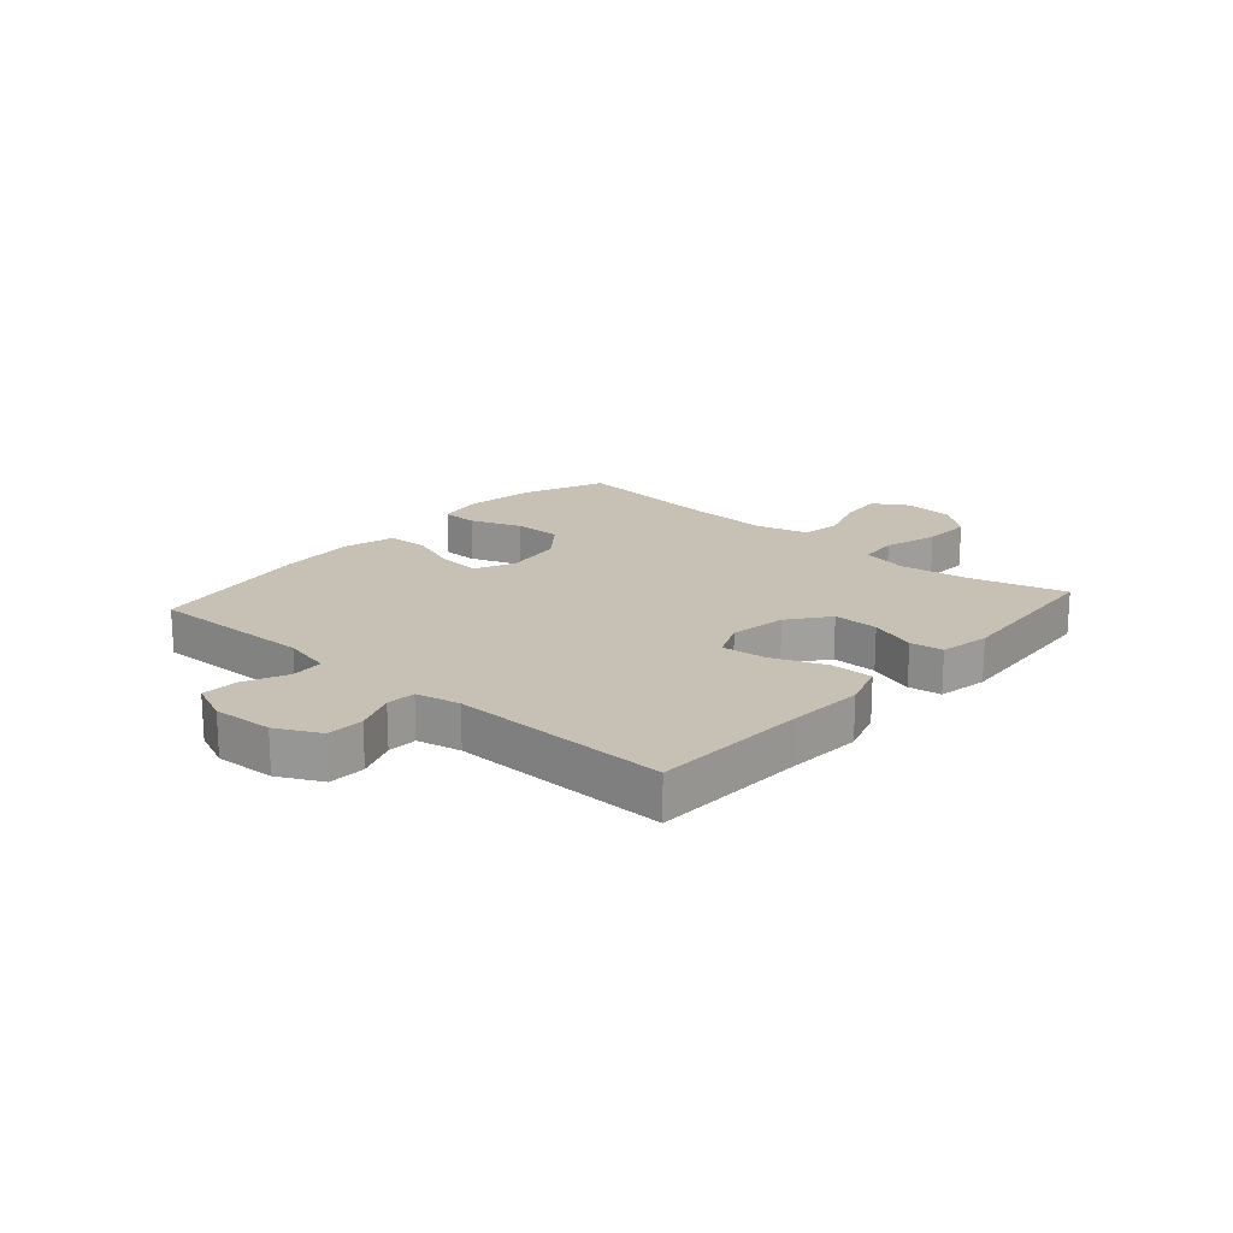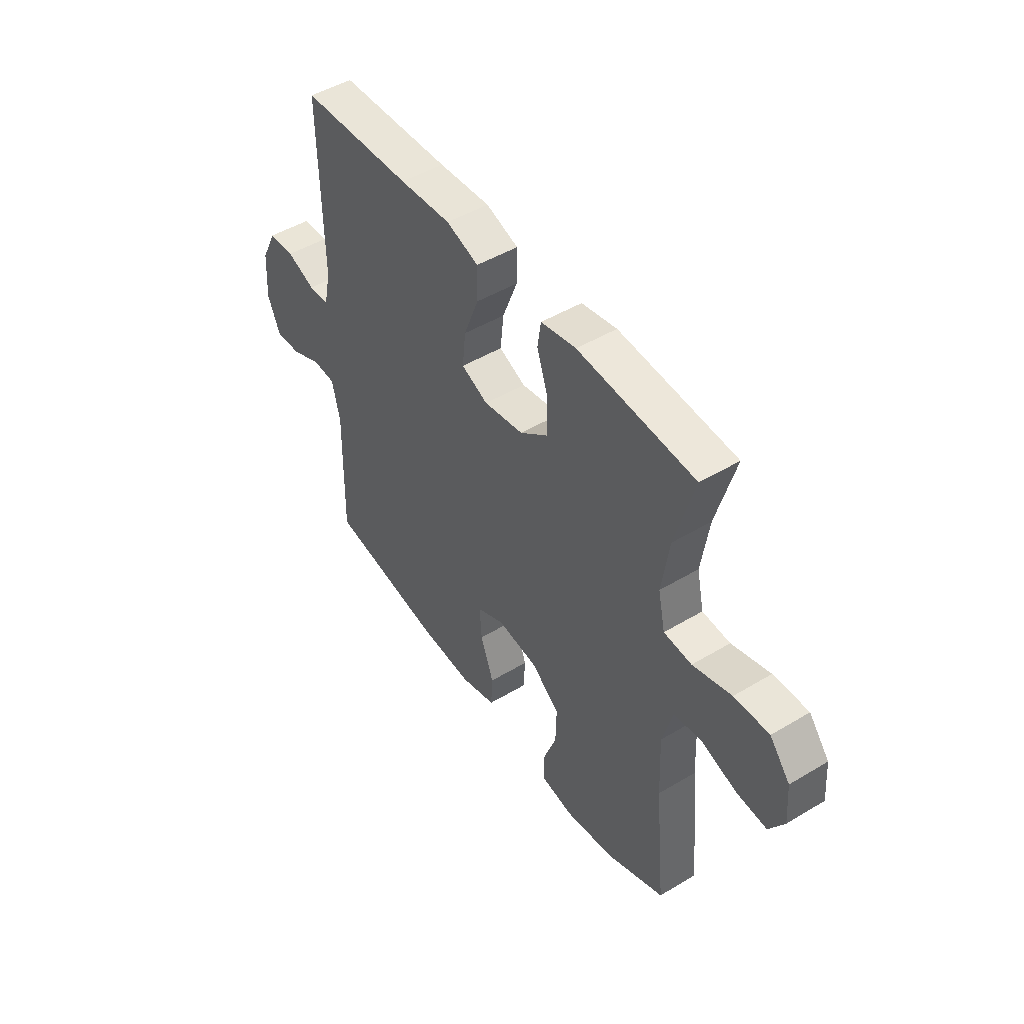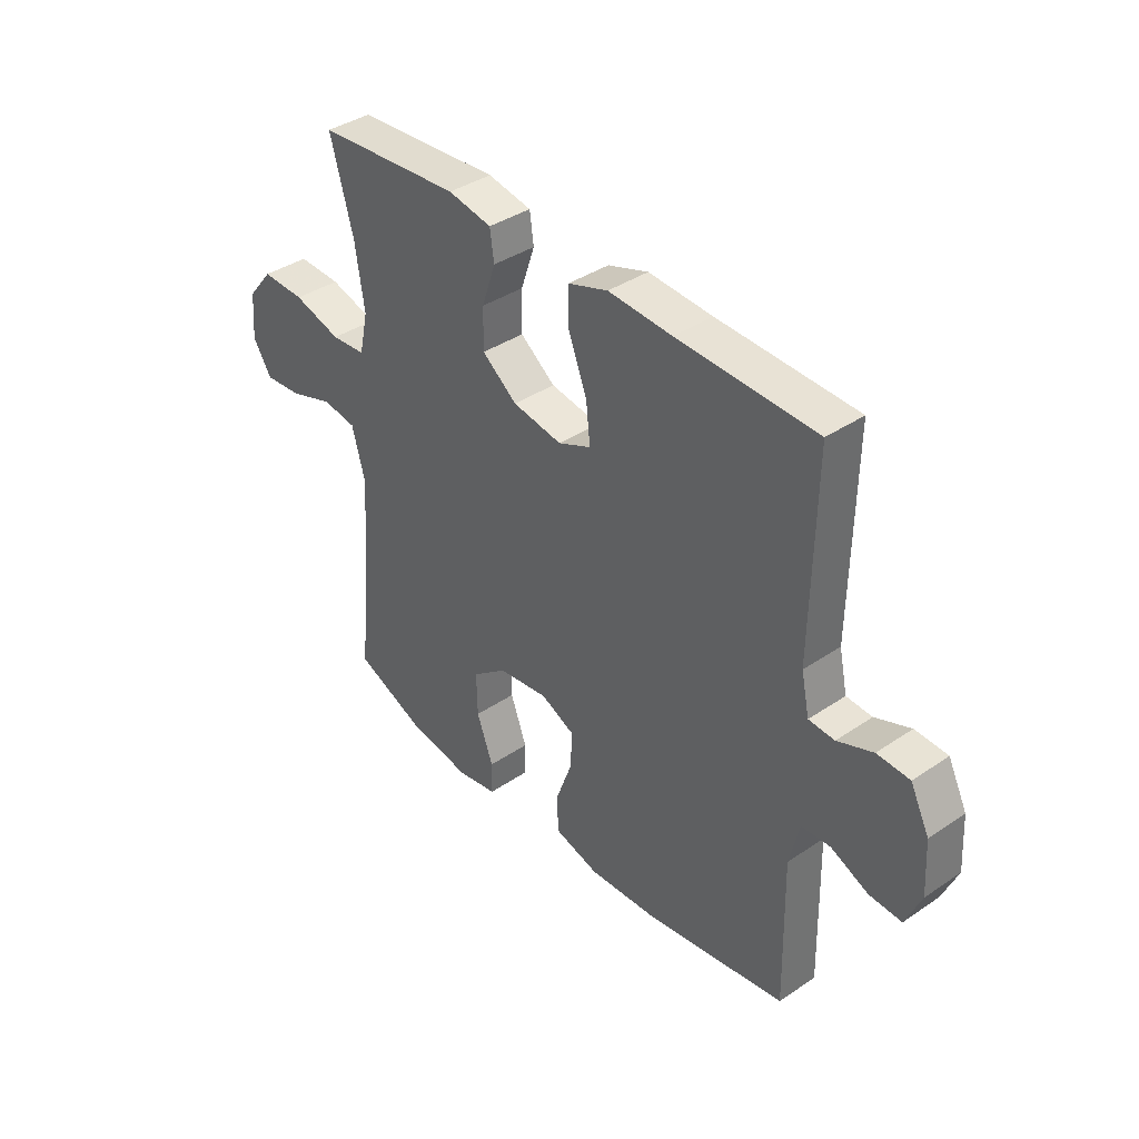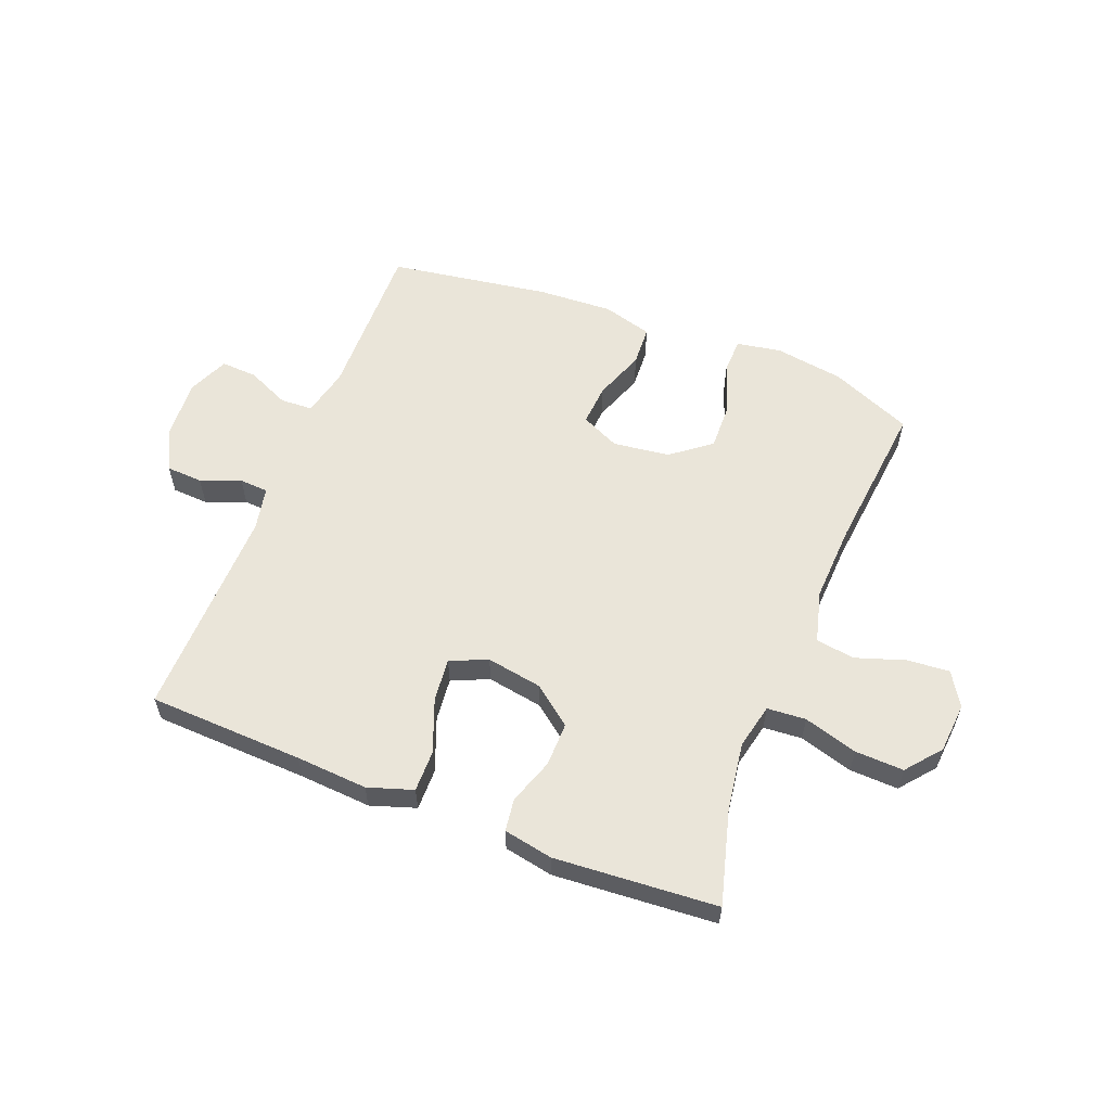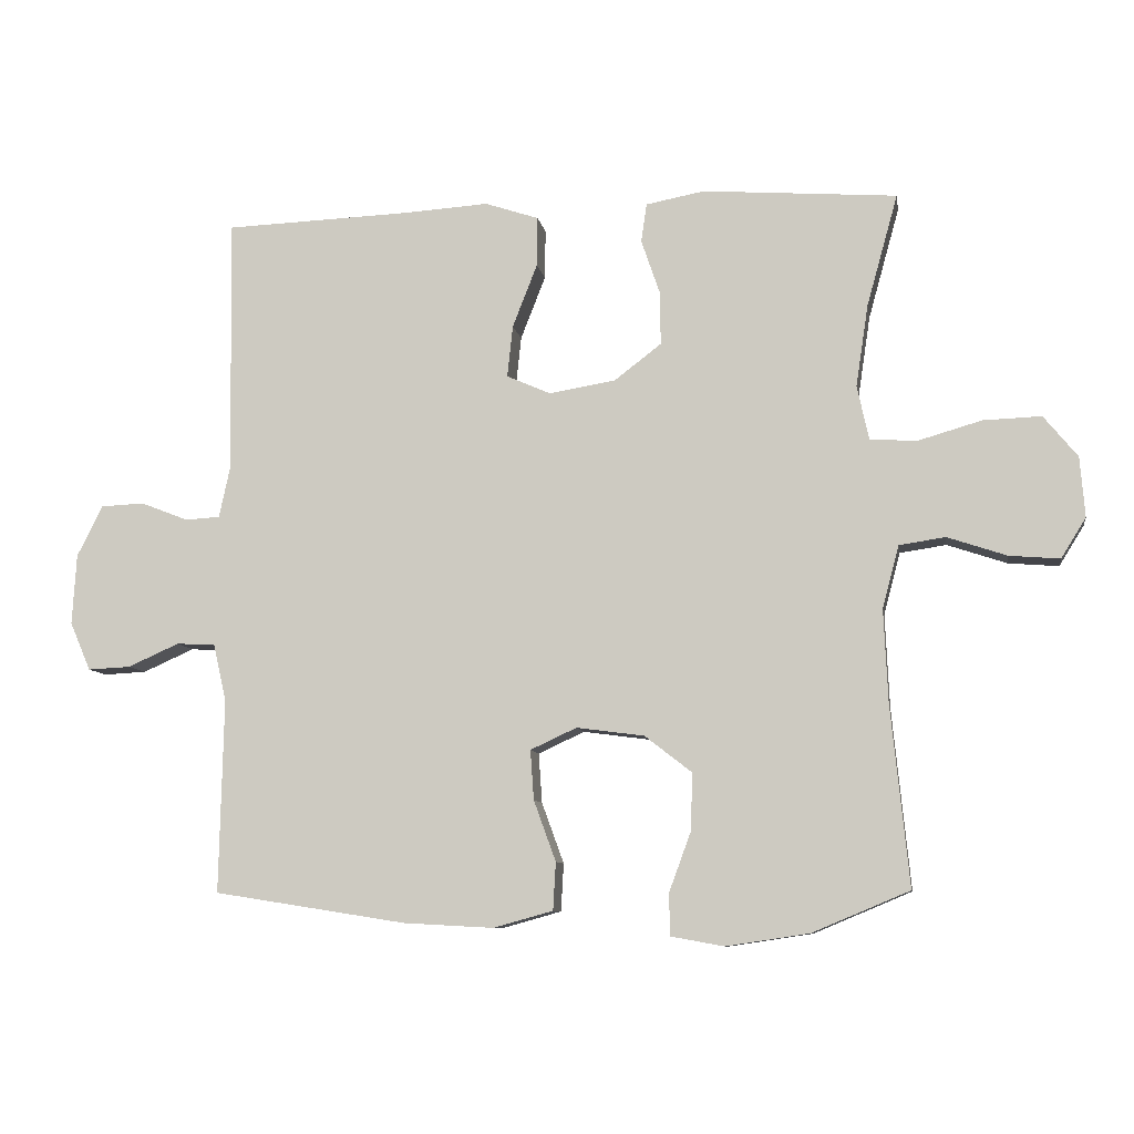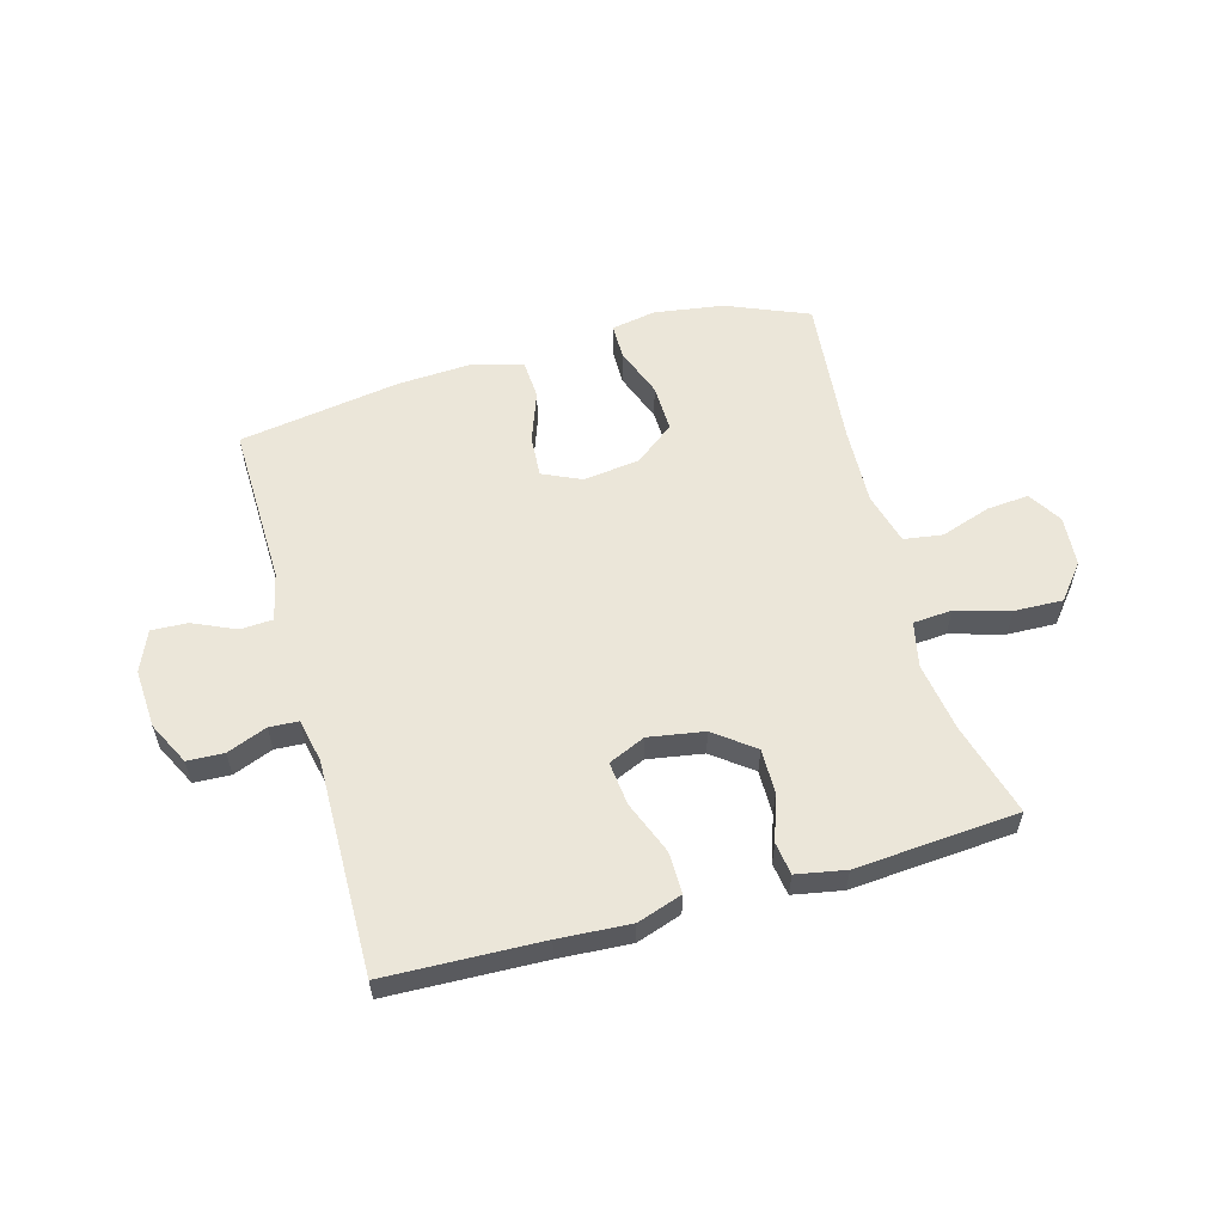
<metadata>
{"format":"obj","ext":"obj","renderer":"f3d","projection":"perspective","resolution":1024,"background":"white","views":[{"elev":18.5,"azim":-48.6,"up":"+Y"},{"elev":47.8,"azim":56.0,"up":"+Z"},{"elev":38.5,"azim":-130.5,"up":"+Z"},{"elev":58.2,"azim":21.6,"up":"+Y"},{"elev":-8.8,"azim":9.2,"up":"+Z"},{"elev":57.5,"azim":-15.7,"up":"+Y"}]}
</metadata>
<code>
v 0.5 0.07 0.5
v 0.455 0.07 0.338
v 0.437 0.07 0.219
v 0.454 0.07 0.141
v 0.521 0.07 0.136
v 0.614 0.07 0.163
v 0.698 0.07 0.166
v 0.747 0.07 0.106
v 0.754 0.07 0.019
v 0.718 0.07 -0.039
v 0.645 0.07 -0.033
v 0.559 0.07 -0.004
v 0.492 0.07 -0.014
v 0.468 0.07 -0.104
v 0.474 0.07 -0.239
v 0.5 0.07 -0.5
v 0.359 0.07 -0.559
v 0.239 0.07 -0.577
v 0.162 0.07 -0.563
v 0.161 0.07 -0.502
v 0.193 0.07 -0.415
v 0.195 0.07 -0.333
v 0.127 0.07 -0.28
v 0.029 0.07 -0.267
v -0.038 0.07 -0.298
v -0.033 0.07 -0.37
v -0.001 0.07 -0.458
v -0.005 0.07 -0.527
v -0.091 0.07 -0.551
v -0.221 0.07 -0.544
v -0.5 0.07 -0.5
v -0.494 0.07 -0.22
v -0.513 0.07 -0.137
v -0.569 0.07 -0.134
v -0.643 0.07 -0.167
v -0.705 0.07 -0.17
v -0.735 0.07 -0.1
v -0.729 0.07 0.002
v -0.692 0.07 0.076
v -0.629 0.07 0.079
v -0.56 0.07 0.052
v -0.51 0.07 0.055
v -0.494 0.07 0.13
v -0.5 0.07 0.5
v -0.231 0.07 0.51
v -0.107 0.07 0.518
v -0.029 0.07 0.492
v -0.03 0.07 0.42
v -0.066 0.07 0.328
v -0.074 0.07 0.253
v -0.01 0.07 0.225
v 0.086 0.07 0.241
v 0.154 0.07 0.293
v 0.153 0.07 0.37
v 0.126 0.07 0.449
v 0.134 0.07 0.505
v 0.219 0.07 0.521
v 0.5 0 0.5
v 0.455 0 0.338
v 0.437 0 0.219
v 0.454 0 0.141
v 0.521 0 0.136
v 0.614 0 0.163
v 0.698 0 0.166
v 0.747 0 0.106
v 0.754 0 0.019
v 0.718 0 -0.039
v 0.645 0 -0.033
v 0.559 0 -0.004
v 0.492 0 -0.014
v 0.468 0 -0.104
v 0.474 0 -0.239
v 0.5 0 -0.5
v 0.359 0 -0.559
v 0.239 0 -0.577
v 0.162 0 -0.563
v 0.161 0 -0.502
v 0.193 0 -0.415
v 0.195 0 -0.333
v 0.127 0 -0.28
v 0.029 0 -0.267
v -0.038 0 -0.298
v -0.033 0 -0.37
v -0.001 0 -0.458
v -0.005 0 -0.527
v -0.091 0 -0.551
v -0.221 0 -0.544
v -0.5 0 -0.5
v -0.494 0 -0.22
v -0.513 0 -0.137
v -0.569 0 -0.134
v -0.643 0 -0.167
v -0.705 0 -0.17
v -0.735 0 -0.1
v -0.729 0 0.002
v -0.692 0 0.076
v -0.629 0 0.079
v -0.56 0 0.052
v -0.51 0 0.055
v -0.494 0 0.13
v -0.5 0 0.5
v -0.231 0 0.51
v -0.107 0 0.518
v -0.029 0 0.492
v -0.03 0 0.42
v -0.066 0 0.328
v -0.074 0 0.253
v -0.01 0 0.225
v 0.086 0 0.241
v 0.154 0 0.293
v 0.153 0 0.37
v 0.126 0 0.449
v 0.134 0 0.505
v 0.219 0 0.521
f 54 55 56 57
f 53 54 57 1
f 52 53 1 2
f 46 47 48 49
f 45 46 49 50
f 43 44 45 50
f 42 43 50 51
f 38 39 40 41
f 38 41 42
f 37 38 42
f 34 35 36 37
f 33 34 37 42
f 32 33 42 51
f 26 27 28 29
f 25 26 29 30
f 18 19 20 21
f 18 21 22
f 15 16 17 18
f 14 15 18 22
f 13 14 22 23
f 9 10 11 12
f 7 8 9 12
f 5 6 7 12
f 4 5 12 13
f 52 2 3
f 52 3 4
f 25 30 31 32
f 24 25 32 51
f 23 24 51 52
f 4 13 23 52
f 114 113 112 111
f 58 114 111 110
f 59 58 110 109
f 106 105 104 103
f 107 106 103 102
f 107 102 101 100
f 108 107 100 99
f 98 97 96 95
f 99 98 95
f 99 95 94
f 94 93 92 91
f 99 94 91 90
f 108 99 90 89
f 86 85 84 83
f 87 86 83 82
f 78 77 76 75
f 79 78 75
f 75 74 73 72
f 79 75 72 71
f 80 79 71 70
f 69 68 67 66
f 69 66 65 64
f 69 64 63 62
f 70 69 62 61
f 60 59 109
f 61 60 109
f 89 88 87 82
f 108 89 82 81
f 109 108 81 80
f 109 80 70 61
f 1 58 59 2
f 2 59 60 3
f 3 60 61 4
f 4 61 62 5
f 5 62 63 6
f 6 63 64 7
f 7 64 65 8
f 8 65 66 9
f 9 66 67 10
f 10 67 68 11
f 11 68 69 12
f 12 69 70 13
f 13 70 71 14
f 14 71 72 15
f 15 72 73 16
f 16 73 74 17
f 17 74 75 18
f 18 75 76 19
f 19 76 77 20
f 20 77 78 21
f 21 78 79 22
f 22 79 80 23
f 23 80 81 24
f 24 81 82 25
f 25 82 83 26
f 26 83 84 27
f 27 84 85 28
f 28 85 86 29
f 29 86 87 30
f 30 87 88 31
f 31 88 89 32
f 32 89 90 33
f 33 90 91 34
f 34 91 92 35
f 35 92 93 36
f 36 93 94 37
f 37 94 95 38
f 38 95 96 39
f 39 96 97 40
f 40 97 98 41
f 41 98 99 42
f 42 99 100 43
f 43 100 101 44
f 44 101 102 45
f 45 102 103 46
f 46 103 104 47
f 47 104 105 48
f 48 105 106 49
f 49 106 107 50
f 50 107 108 51
f 51 108 109 52
f 52 109 110 53
f 53 110 111 54
f 54 111 112 55
f 55 112 113 56
f 56 113 114 57
f 57 114 58 1

</code>
